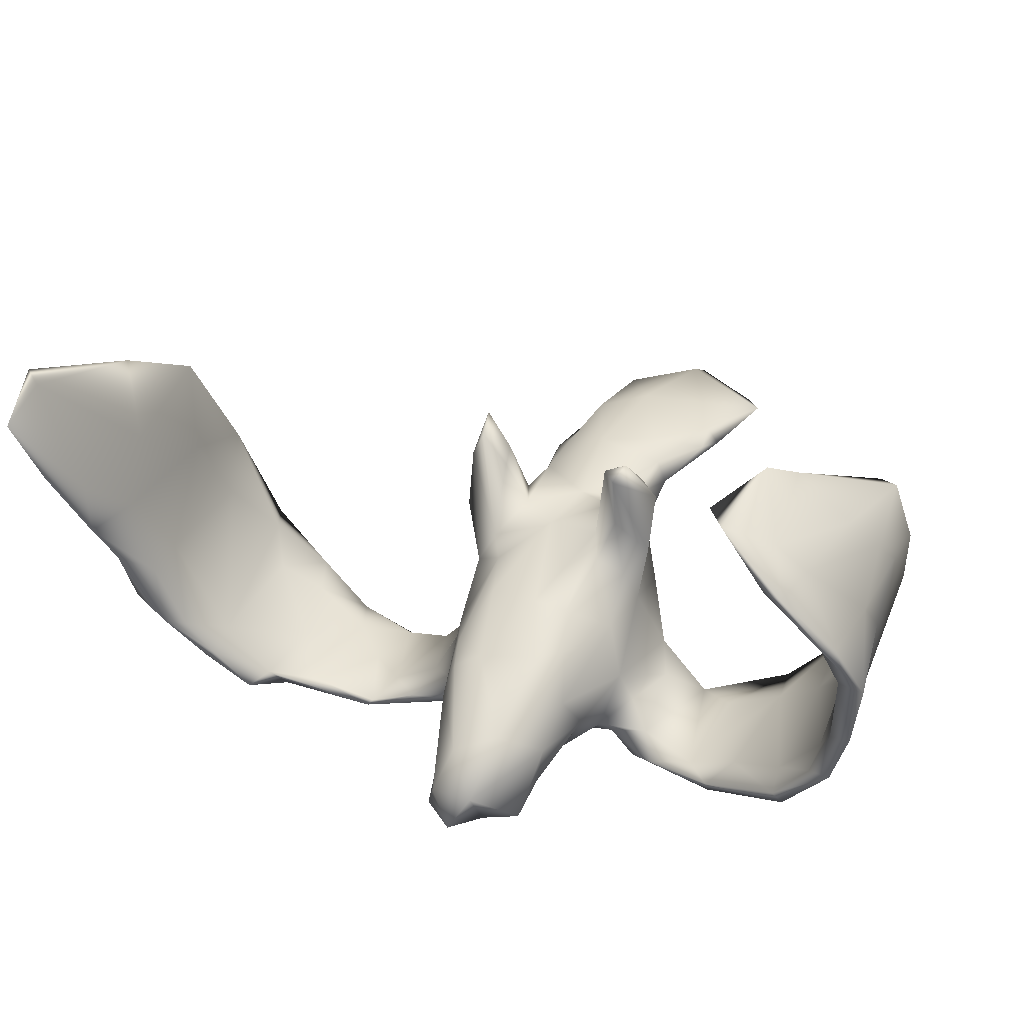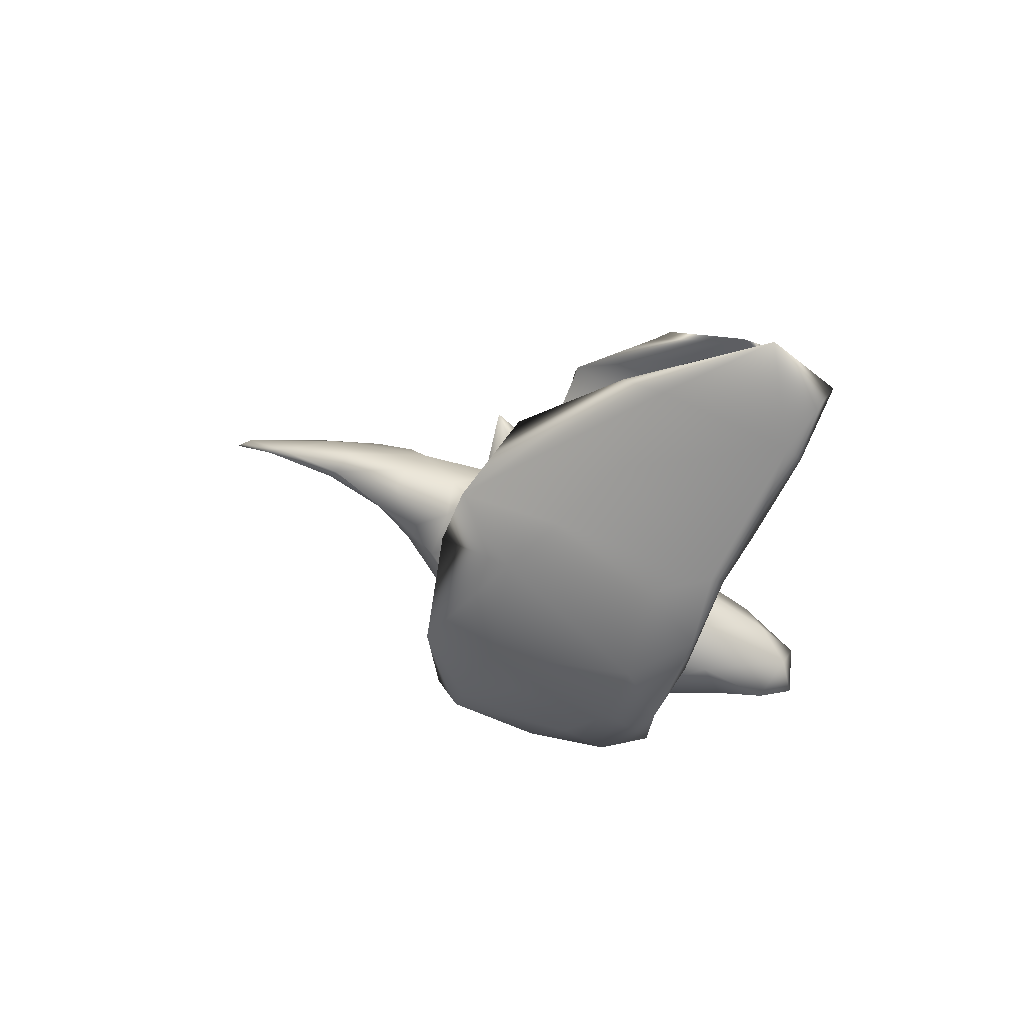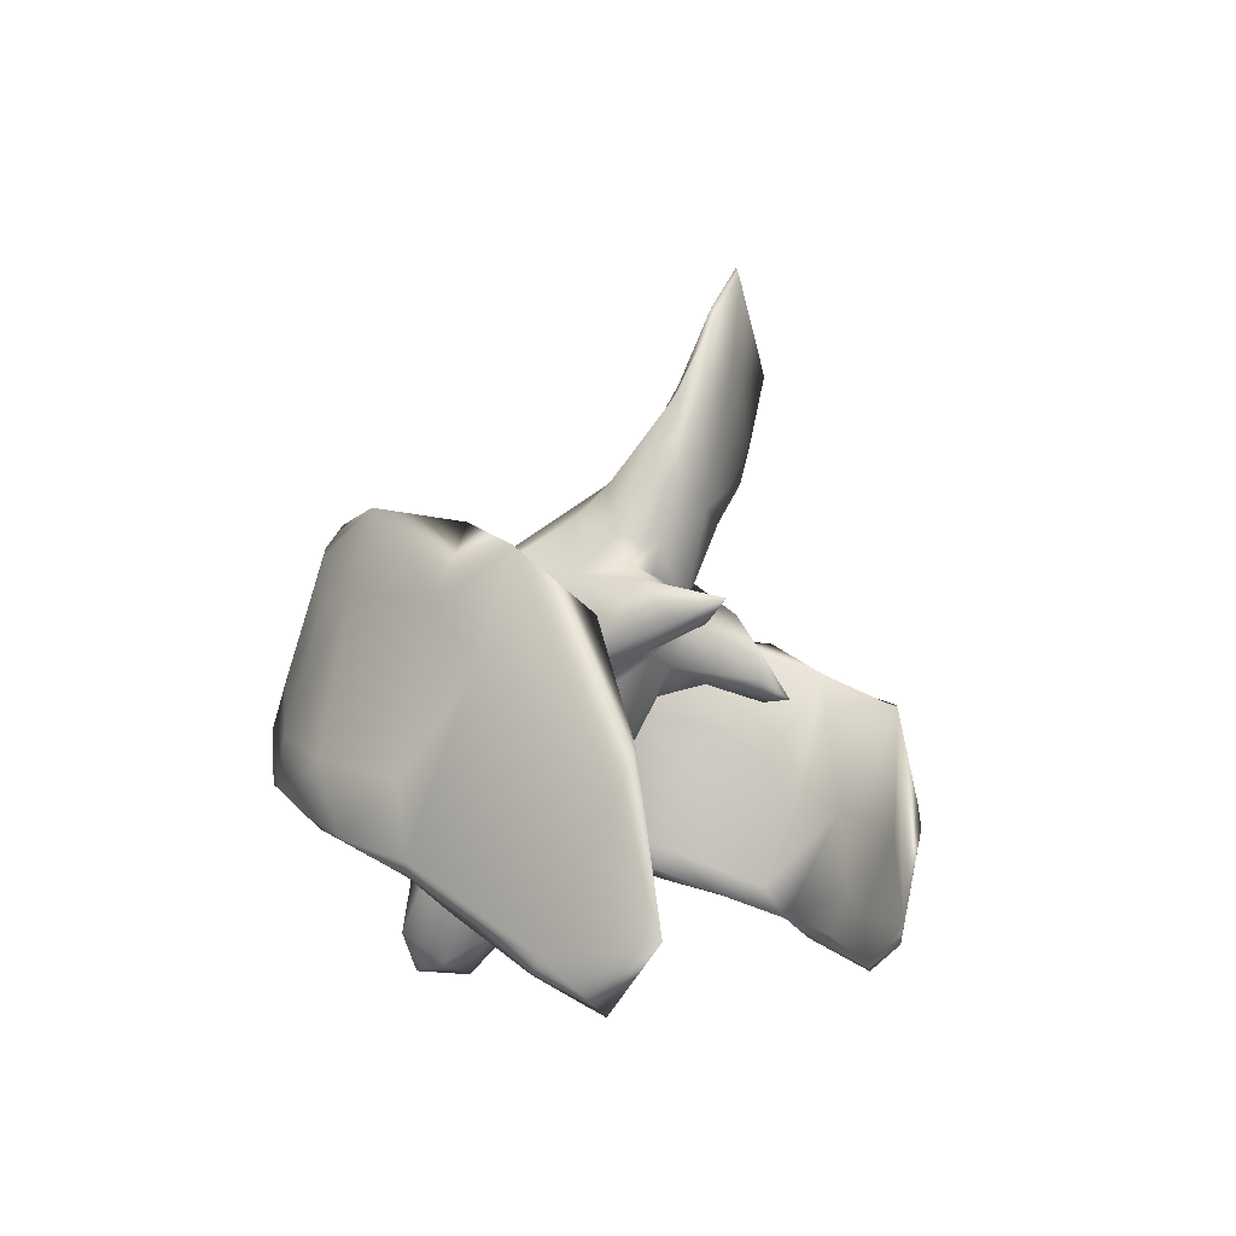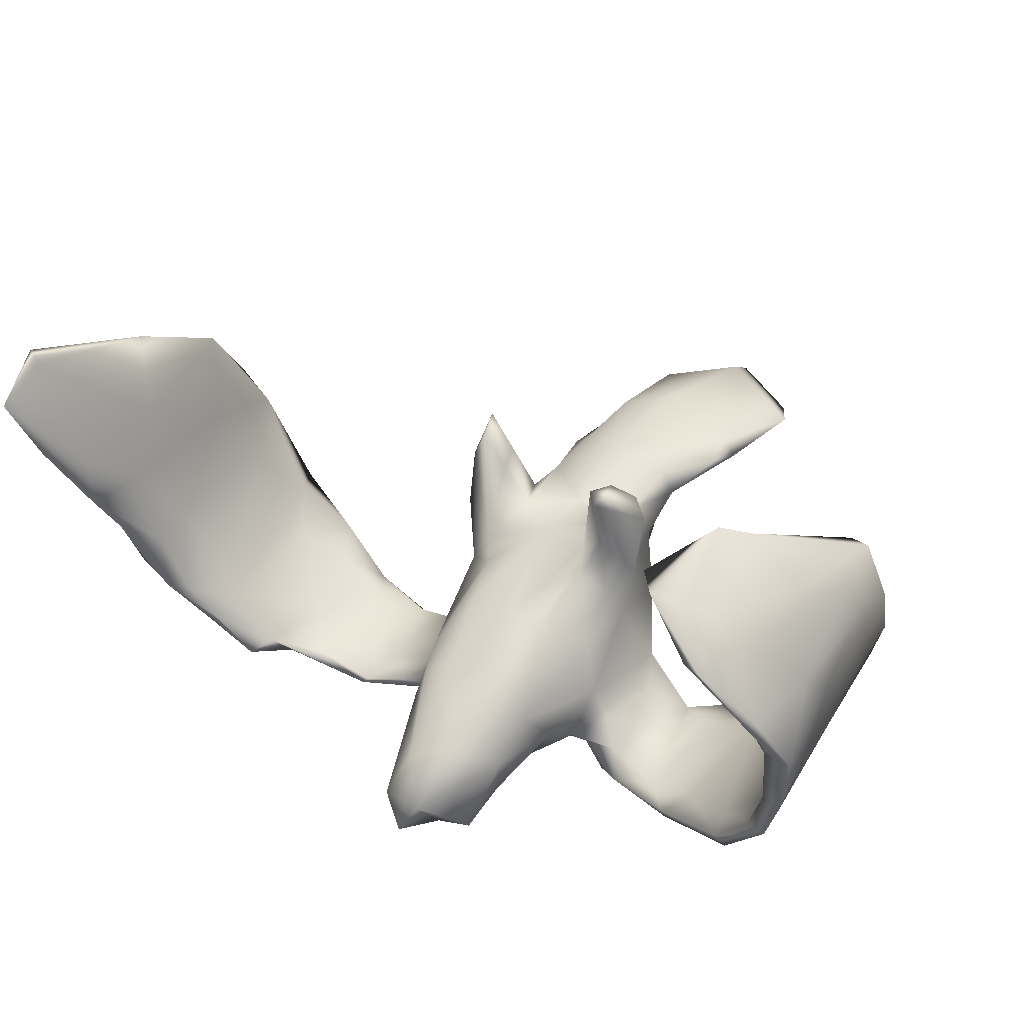
<metadata>
{"format":"obj","ext":"obj","renderer":"f3d","projection":"perspective","resolution":1024,"background":"white","views":[{"elev":26.6,"azim":16.4,"up":"+Z"},{"elev":8.4,"azim":-88.2,"up":"+Z"},{"elev":-2.9,"azim":-67.2,"up":"+Y"},{"elev":33.0,"azim":26.4,"up":"+Z"}]}
</metadata>
<code>
v 0.551 -0.3122 0.02875
v 0.5699 0.01588 0.1105
v 0.5478 -0.1561 0.05125
v 0.5376 -0.1117 0.1548
v 0.5361 -0.1937 -0.04607
v 0.5167 -0.3199 0.0433
v 0.5606 0.08019 0.007366
v 0.5558 -0.08928 0.1183
v 0.5247 -0.3473 0.0754
v 0.5583 0.03479 0.0865
v 0.5343 -0.2134 0.1044
v 0.5361 -0.2893 -0.06361
v 0.5075 -0.2822 -0.06715
v 0.5452 -0.01128 0.2025
v 0.5269 -0.1633 0.05424
v 0.5243 -0.2511 -0.1039
v 0.5336 0.07501 -0.04056
v 0.5159 -0.275 0.01102
v 0.5023 -0.2076 -0.157
v 0.5313 -0.08823 0.01403
v 0.522 -0.1623 0.1249
v 0.497 -0.1408 0.1977
v 0.4882 -0.2226 -0.1219
v 0.5135 -0.3496 0.1116
v 0.5093 -0.266 -0.1455
v 0.5327 -0.07162 -0.07719
v 0.4397 -0.2285 -0.2262
v 0.4802 -0.339 0.1228
v 0.5079 -0.03996 -0.07414
v 0.4776 -0.2484 -0.151
v 0.4949 -0.09937 -0.1425
v 0.5092 -0.1104 -0.07457
v 0.4262 -0.1948 0.2344
v 0.426 -0.2346 -0.2085
v 0.5415 0.08625 -0.05498
v 0.4684 0.09999 -0.1382
v 0.4605 -0.2729 0.1586
v 0.419 -0.3011 0.2303
v 0.4606 -0.2982 0.1961
v 0.4278 -0.1977 -0.1865
v 0.4149 -0.3763 0.1991
v 0.4511 -0.1067 -0.1928
v 0.4612 0.07359 -0.1641
v 0.4374 -0.309 0.1869
v 0.4845 0.09509 -0.1382
v 0.4404 -0.3851 0.1942
v 0.4138 -0.1441 -0.2331
v 0.4216 -0.1531 0.2709
v 0.4583 -0.03026 -0.1435
v 0.5217 -0.01692 0.2122
v 0.3947 0.08348 -0.1964
v 0.4089 -0.02243 -0.2148
v 0.3949 0.009428 -0.1932
v 0.3821 -0.1826 0.2868
v 0.3176 -0.09178 -0.2666
v 0.3521 -0.139 -0.2294
v 0.3495 -0.3396 0.2663
v 0.3274 -0.3094 0.2775
v 0.3146 0.01855 -0.2269
v 0.3247 -0.01473 -0.251
v 0.2666 0.4322 0.1021
v 0.2735 -0.04563 -0.2721
v 0.2796 -0.1155 -0.2573
v 0.2747 0.03336 -0.2426
v 0.315 -0.1674 -0.2575
v 0.3167 -0.1577 -0.2736
v 0.2203 -0.1279 -0.2608
v 0.2684 0.04796 -0.2258
v 0.2222 0.3163 0.08349
v 0.2459 0.486 0.09072
v 0.2103 0.02184 -0.1923
v 0.2329 0.04585 -0.2305
v 0.1754 0.06143 0.09788
v 0.1782 -0.07254 -0.1883
v 0.1438 -0.01101 0.1799
v 0.2056 -0.1014 -0.2235
v 0.2042 0.28 0.09006
v 0.1956 0.06864 -0.159
v 0.1737 0.02487 0.02335
v 0.1517 0.09124 -0.1983
v 0.1265 0.2635 0.1025
v 0.1858 -0.1002 -0.2703
v 0.1239 0.009696 0.07007
v 0.157 -0.07281 -0.1489
v 0.2179 0.3635 0.08234
v 0.125 -0.01474 0.1497
v 0.1466 -0.07429 -0.2488
v 0.1493 0.1139 0.002202
v 0.1613 0.01714 -0.05686
v 0.155 0.2259 0.04595
v 0.1409 -0.003049 -0.006851
v 0.1628 0.1397 -0.08891
v 0.15 0.01327 -0.2398
v 0.1825 0.09606 -0.184
v 0.1052 0.01249 0.1553
v 0.1469 0.2634 0.0336
v 0.1324 -0.09569 -0.2269
v 0.09812 -0.1947 -0.1374
v 0.1217 0.1427 0.05425
v 0.2019 0.3276 0.1036
v 0.1437 0.1006 0.106
v 0.0904 -0.05844 -0.2615
v 0.1374 -0.05811 -0.07332
v 0.1372 0.1751 -0.006364
v 0.1135 -0.1397 -0.1997
v 0.1257 0.2427 -0.01011
v 0.1227 0.18 -0.08465
v 0.117 0.06464 0.1401
v 0.1148 0.4219 0.08227
v 0.08471 -0.2538 -0.1859
v 0.1005 -0.006522 0.01148
v 0.1185 0.3078 0.03666
v 0.1429 0.2218 0.08073
v 0.08899 -0.151 -0.07246
v 0.07187 -0.2383 -0.2505
v 0.07689 -0.1002 -0.03204
v 0.0644 -0.3172 -0.2653
v 0.09394 0.08773 0.06036
v 0.04997 -0.1781 -0.07528
v 0.006248 -0.369 -0.2143
v 0.005511 -0.304 -0.2886
v 0.02677 -0.2951 -0.1486
v 0.06984 -0.126 -0.2683
v -0.07907 0.03574 -0.2496
v 0.08811 0.03148 0.03748
v 0.1029 0.07755 -0.219
v 0.04701 0.2369 0.1023
v 0.1482 0.5624 0.1055
v 0.03335 -0.2008 -0.2791
v 0.08562 0.1774 -0.1279
v -0.03056 -0.3634 -0.2734
v 0.0146 0.1774 -0.1445
v 0.02751 -0.09866 -0.02216
v 0.01511 0.2631 -0.02774
v 0.02903 0.3906 0.0692
v 0.04662 0.1038 0.06986
v -0.03407 -0.1831 -0.08182
v -0.04861 -0.2482 -0.2732
v -0.02587 -0.05809 -0.2686
v -0.03494 -0.3174 -0.168
v 0.02865 0.3095 0.01841
v 0.01295 0.04339 0.03972
v -0.01928 -0.1439 -0.2817
v -0.0503 -0.1102 -0.2684
v -0.05701 -0.3502 -0.2198
v -0.03755 0.08805 0.04967
v -0.01195 0.2617 0.0858
v 0.04253 0.4727 0.111
v 0.08459 0.3908 0.1207
v 0.0566 0.4942 0.1047
v -0.07734 -0.3112 -0.2706
v 0.00018 0.3783 0.08033
v -0.01681 0.2613 -0.009422
v 0.05517 0.1142 -0.2025
v 0.1372 0.5403 0.1159
v 0.01326 0.3561 0.1088
v -0.07447 -0.06684 -0.2568
v -0.09986 -0.1086 -0.1944
v -0.08083 -0.1464 -0.08568
v -0.02924 0.1843 0.06776
v -0.03785 0.2765 0.0622
v -0.07264 -0.1907 -0.1008
v -0.04393 -0.08144 -0.02436
v -0.03318 0.2195 -0.04863
v -0.08538 -0.2209 -0.2259
v -0.06986 0.07466 0.1137
v -0.05702 -0.01059 -0.006214
v -0.05338 0.1934 0.01783
v -0.08331 0.1418 -0.02384
v -0.05577 0.1552 0.04183
v -0.07369 0.1122 0.1284
v -0.1075 0.07699 0.1599
v -0.08967 -0.1955 -0.1537
v -0.09968 -0.07277 -0.08971
v -0.1012 -0.07057 -0.2274
v -0.06291 0.1545 -0.1678
v -0.1067 0.1338 0.07336
v -0.08864 0.1656 -0.1104
v -0.1006 -0.03774 -0.2588
v -0.07266 0.02197 0.01537
v -0.1121 0.06614 -0.06094
v -0.1255 0.08024 0.1255
v -0.09973 0.02362 -0.03175
v -0.1308 0.07179 0.04067
v -0.1293 -0.05452 -0.2079
v -0.1083 0.1076 0.1862
v -0.1293 -0.00397 -0.1632
v -0.1366 0.1197 -0.2214
v -0.1254 0.09435 -0.1561
v -0.1852 -0.06331 -0.2495
v -0.1396 0.1125 -0.1921
v -0.0929 0.09368 -0.2272
v -0.1616 -0.01799 -0.2205
v -0.1828 0.1008 -0.2301
v -0.2345 -0.003076 -0.2604
v -0.2825 0.03968 -0.2531
v -0.3201 0.05169 -0.2727
v -0.1993 -0.001605 -0.284
v -0.215 0.1075 -0.2517
v -0.2517 0.1139 -0.2416
v -0.2547 -0.06625 -0.2692
v -0.3413 0.1479 -0.2238
v -0.3294 0.09646 -0.2342
v -0.3535 -0.04992 -0.2561
v -0.3247 -0.04247 -0.2821
v -0.2636 -0.06621 -0.2795
v -0.3881 0.1606 -0.2118
v -0.402 0.02495 -0.2188
v -0.4141 0.125 -0.1864
v -0.409 -0.05283 -0.2699
v -0.4256 -0.08437 -0.2338
v -0.4262 0.1829 -0.1683
v -0.4338 0.001068 -0.2386
v -0.4482 -0.1161 -0.2452
v -0.472 0.1012 -0.1406
v -0.4415 0.1466 -0.1839
v -0.5149 -0.1244 -0.1953
v -0.5028 -0.1221 -0.189
v -0.491 0.06581 -0.1672
v -0.5364 -0.1464 -0.1278
v -0.5069 -0.06013 -0.1971
v -0.4986 0.1523 -0.09224
v -0.4991 -0.07184 -0.17
v -0.5097 0.1932 -0.08563
v -0.5208 0.1018 -0.1069
v -0.5654 -0.1632 -0.1179
v -0.5566 -0.08661 -0.1267
v -0.5784 -0.1586 -0.03043
v -0.6108 -0.2112 0.01307
v -0.5486 0.08506 -0.003907
v -0.5711 -0.09531 -0.01832
v -0.6013 -0.1673 0.08604
v -0.5824 0.03276 0.09563
v -0.5691 0.1672 0.0624
v -0.6043 -0.1115 -0.002972
v -0.632 -0.245 0.07291
v -0.6044 -0.1716 -0.07222
v -0.5807 0.07866 0.02747
v -0.5974 0.0629 0.2249
v -0.601 0.01026 0.0881
v -0.6268 -0.1939 0.01849
v -0.609 -0.1061 0.1722
v -0.6197 -0.07341 0.1666
v -0.6388 -0.2414 0.1446
v -0.5915 0.1386 0.1268
v -0.6368 -0.07384 0.2846
v -0.6523 -0.1264 0.2689
v -0.6681 -0.3041 0.184
v -0.6977 -0.2644 0.3383
v -0.6986 -0.3403 0.2791
v -0.6799 -0.2856 0.1993
v -0.6866 -0.2647 0.3152
f 110 98 122
f 140 162 173
f 69 90 96
f 69 77 90
f 90 99 104
f 32 20 29
f 26 5 16
f 89 91 103
f 114 103 116
f 163 167 159
f 159 167 174
f 174 167 183
f 174 183 181
f 225 227 238
f 98 103 114
f 114 116 119
f 119 133 137
f 137 163 159
f 5 12 16
f 13 23 30
f 137 159 162
f 173 162 159
f 220 223 231
f 220 231 228
f 12 13 25
f 122 98 114
f 119 122 114
f 122 119 137
f 140 122 137
f 140 137 162
f 217 226 237
f 227 217 237
f 150 148 155
f 61 155 149
f 150 135 148
f 70 61 85
f 100 61 149
f 156 149 148
f 135 152 148
f 152 156 148
f 85 61 69
f 61 100 69
f 69 100 77
f 81 77 100
f 100 149 81
f 81 149 127
f 127 149 156
f 152 153 161
f 156 152 147
f 147 152 161
f 77 81 113
f 77 113 90
f 113 81 127
f 147 127 156
f 147 161 160
f 90 113 99
f 99 113 136
f 136 113 127
f 160 127 147
f 160 161 168
f 233 230 234
f 73 88 101
f 124 179 198
f 192 124 198
f 102 139 124
f 126 93 124
f 93 102 124
f 72 62 93
f 76 68 71
f 63 68 76
f 64 62 72
f 63 59 68
f 60 62 64
f 60 55 62
f 53 59 63
f 52 55 60
f 56 53 63
f 52 47 55
f 207 213 216
f 203 209 208
f 207 197 213
f 203 202 209
f 196 200 203
f 195 200 196
f 197 199 198
f 188 192 199
f 192 198 199
f 193 191 194
f 154 124 192
f 154 126 124
f 80 93 126
f 72 93 80
f 209 202 212
f 207 202 197
f 202 199 197
f 154 192 176
f 80 126 154
f 94 72 80
f 68 72 94
f 78 68 94
f 51 60 64
f 53 51 59
f 51 43 52
f 45 43 51
f 202 207 212
f 36 45 51
f 35 31 45
f 164 134 176
f 80 154 130
f 130 107 80
f 107 94 80
f 129 138 143
f 129 121 138
f 205 210 197
f 206 211 210
f 205 206 210
f 206 204 211
f 201 204 206
f 201 196 204
f 195 196 201
f 198 206 205
f 206 190 201
f 179 190 206
f 179 206 198
f 123 143 144
f 123 129 143
f 66 67 82
f 67 63 76
f 65 63 67
f 66 65 67
f 56 63 65
f 55 47 66
f 66 27 65
f 27 34 65
f 47 27 66
f 197 210 213
f 196 203 204
f 198 205 197
f 201 190 195
f 190 193 195
f 179 175 190
f 157 175 179
f 124 157 179
f 124 139 157
f 139 144 157
f 139 123 144
f 102 123 139
f 102 97 123
f 87 97 102
f 87 102 93
f 82 87 93
f 62 82 93
f 76 97 87
f 67 76 87
f 82 67 87
f 62 66 82
f 55 66 62
f 193 194 195
f 128 109 150
f 70 109 128
f 193 189 191
f 76 71 74
f 204 203 208
f 144 158 157
f 143 138 144
f 134 132 176
f 49 36 53
f 36 51 53
f 78 94 92
f 132 130 154
f 132 154 176
f 176 192 188
f 178 176 191
f 191 176 188
f 209 212 215
f 45 31 43
f 71 78 84
f 208 209 215
f 31 42 43
f 43 42 52
f 52 42 47
f 74 71 84
f 187 189 193
f 185 187 193
f 208 215 223
f 216 213 219
f 31 19 42
f 19 27 42
f 42 27 47
f 40 49 53
f 40 53 56
f 76 74 97
f 74 84 97
f 97 84 105
f 157 158 175
f 175 158 185
f 175 185 190
f 185 193 190
f 211 204 208
f 211 208 223
f 213 210 221
f 219 213 221
f 30 40 34
f 34 40 56
f 34 56 65
f 105 110 115
f 97 105 123
f 105 115 123
f 158 144 165
f 214 221 210
f 123 115 129
f 144 138 165
f 210 211 214
f 214 211 218
f 214 218 217
f 221 214 217
f 110 117 115
f 115 117 129
f 117 121 129
f 138 121 151
f 151 145 165
f 151 165 138
f 145 173 165
f 117 120 121
f 121 120 131
f 121 131 151
f 151 131 145
f 104 107 106
f 106 107 130
f 106 130 134
f 130 132 134
f 153 134 164
f 128 150 155
f 120 145 131
f 120 140 145
f 120 122 140
f 252 246 249
f 57 58 41
f 250 244 252
f 250 248 244
f 248 250 251
f 249 251 250
f 108 118 95
f 183 182 184
f 166 146 171
f 186 177 182
f 21 10 15
f 73 86 79
f 86 83 79
f 83 95 125
f 180 166 172
f 177 184 182
f 2 8 3
f 180 172 182
f 238 235 240
f 18 21 15
f 232 228 231
f 240 235 241
f 21 18 6
f 237 241 235
f 1 9 6
f 228 236 229
f 237 229 241
f 61 70 155
f 247 251 249
f 191 188 194
f 252 242 246
f 245 246 239
f 245 243 247
f 57 54 58
f 181 183 184
f 89 79 91
f 20 17 29
f 7 5 26
f 222 234 230
f 169 181 184
f 89 92 88
f 73 79 88
f 79 89 88
f 20 10 17
f 51 64 68
f 170 169 177
f 170 168 169
f 88 92 104
f 17 7 35
f 239 234 245
f 49 17 36
f 168 164 169
f 153 168 161
f 168 153 164
f 90 104 106
f 96 90 106
f 99 88 104
f 141 134 153
f 112 106 141
f 96 106 112
f 141 153 152
f 135 141 152
f 109 112 135
f 112 141 135
f 85 112 109
f 85 96 112
f 85 69 96
f 150 109 135
f 92 94 107
f 17 35 36
f 104 92 107
f 169 164 178
f 164 176 178
f 212 224 222
f 17 49 29
f 89 78 92
f 169 178 181
f 181 178 189
f 178 191 189
f 224 216 225
f 35 7 26
f 35 26 31
f 187 181 189
f 225 216 219
f 26 19 31
f 32 29 49
f 84 78 89
f 84 89 103
f 174 181 187
f 185 174 187
f 223 215 222
f 225 219 221
f 26 16 19
f 32 49 23
f 23 49 40
f 84 103 98
f 173 159 174
f 158 174 185
f 225 221 227
f 16 25 19
f 30 23 40
f 105 84 98
f 105 98 110
f 165 173 158
f 158 173 174
f 211 223 218
f 218 223 220
f 221 217 227
f 16 12 25
f 25 13 30
f 19 25 27
f 27 25 34
f 34 25 30
f 218 220 226
f 217 218 226
f 117 110 120
f 145 140 173
f 110 122 120
f 70 85 109
f 141 106 134
f 224 225 238
f 245 240 243
f 48 14 50
f 172 171 186
f 236 248 251
f 236 244 248
f 243 241 251
f 28 41 44
f 28 9 41
f 9 46 41
f 24 39 46
f 24 46 9
f 247 243 251
f 54 48 58
f 48 50 58
f 41 46 57
f 244 242 252
f 46 38 57
f 44 41 58
f 39 38 46
f 44 58 33
f 212 207 224
f 207 216 224
f 38 54 57
f 38 48 54
f 116 133 119
f 13 18 23
f 18 32 23
f 101 88 99
f 101 118 108
f 118 101 99
f 99 136 118
f 136 127 160
f 146 160 170
f 160 168 170
f 146 170 171
f 171 177 186
f 170 177 171
f 15 10 20
f 125 95 118
f 83 125 111
f 125 118 142
f 142 118 136
f 142 136 146
f 136 160 146
f 142 146 180
f 166 180 146
f 177 169 184
f 2 3 7
f 7 3 5
f 79 83 91
f 91 83 111
f 103 91 111
f 103 111 116
f 133 125 142
f 133 142 163
f 163 142 167
f 167 142 180
f 167 180 183
f 183 180 182
f 116 111 125
f 133 116 125
f 223 222 230
f 231 230 233
f 11 1 3
f 3 1 5
f 15 20 32
f 18 15 32
f 133 163 137
f 231 223 230
f 227 235 238
f 1 12 5
f 235 227 237
f 12 1 6
f 12 6 13
f 13 6 18
f 226 220 228
f 226 228 229
f 226 229 237
f 203 200 202
f 244 232 242
f 37 28 44
f 232 233 242
f 37 44 33
f 33 21 37
f 39 22 38
f 22 48 38
f 242 233 239
f 75 95 86
f 22 14 48
f 35 45 36
f 188 199 194
f 39 4 22
f 22 4 14
f 166 171 172
f 241 236 251
f 241 229 236
f 232 244 236
f 6 9 28
f 6 28 37
f 21 6 37
f 24 11 39
f 24 1 11
f 240 241 243
f 232 231 233
f 11 4 39
f 11 8 4
f 3 8 11
f 83 86 95
f 50 21 33
f 249 246 247
f 239 233 234
f 172 186 182
f 75 101 108
f 75 108 95
f 75 73 101
f 4 2 14
f 228 232 236
f 9 1 24
f 73 75 86
f 50 10 21
f 250 252 249
f 51 68 59
f 245 247 246
f 70 128 155
f 240 245 238
f 234 238 245
f 242 239 246
f 8 2 4
f 200 194 199
f 2 10 50
f 14 2 50
f 51 52 60
f 71 68 78
f 234 224 238
f 10 7 17
f 148 149 155
f 2 7 10
f 50 33 58
f 194 200 195
f 212 222 215
f 222 224 234
f 200 199 202
f 68 64 72

</code>
